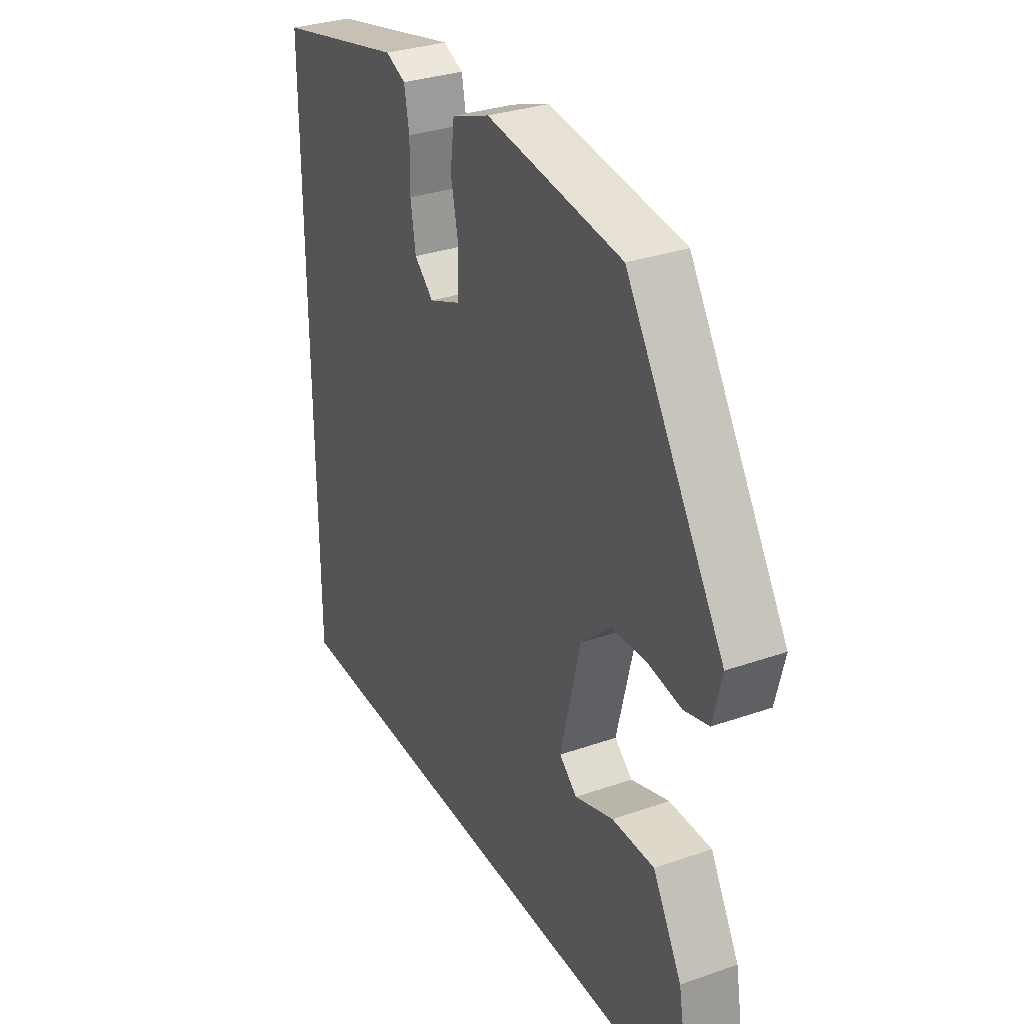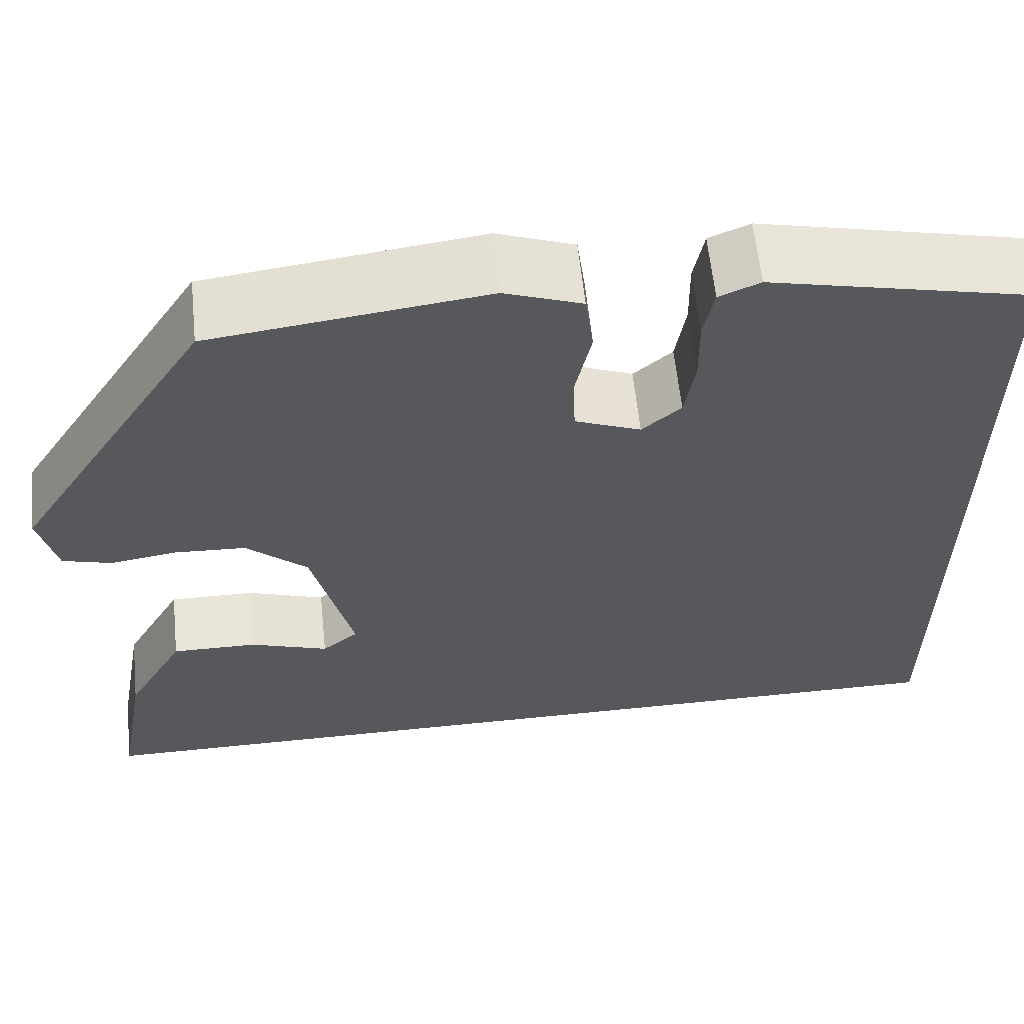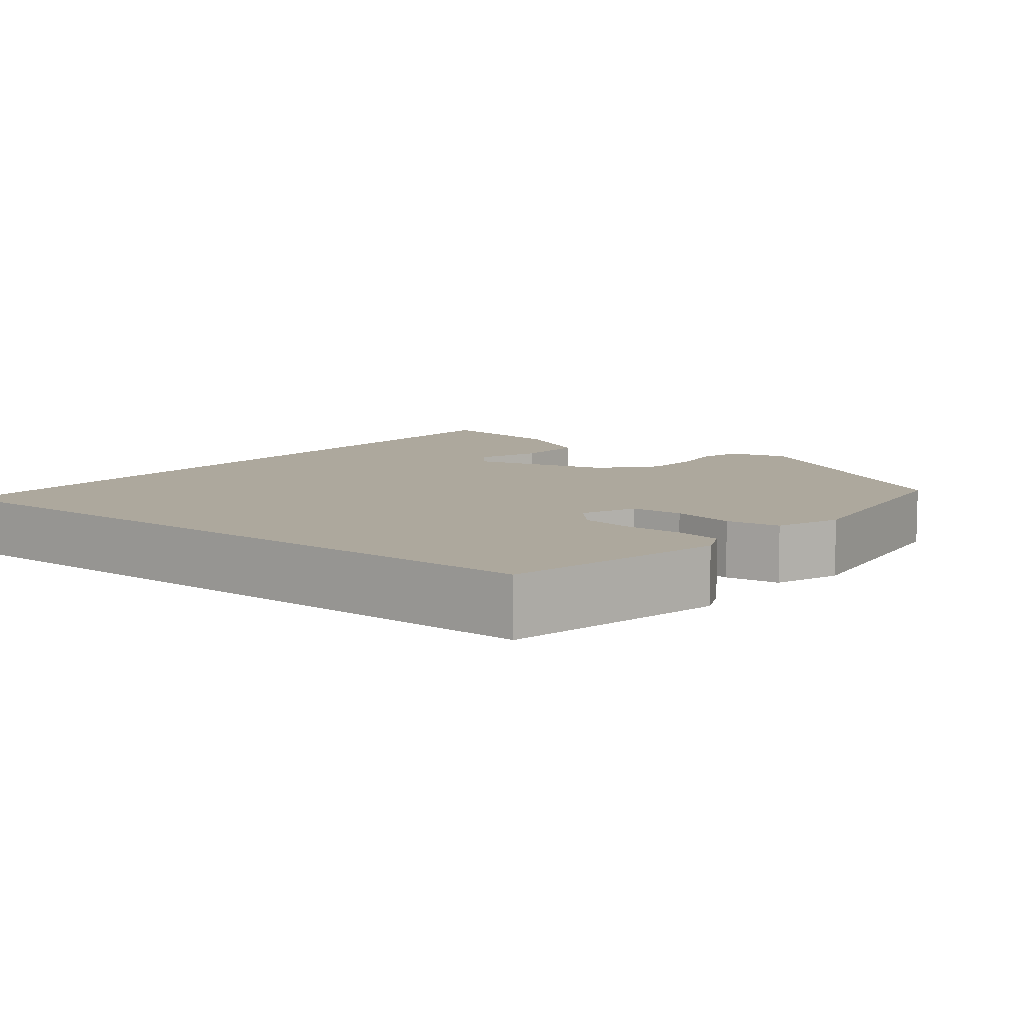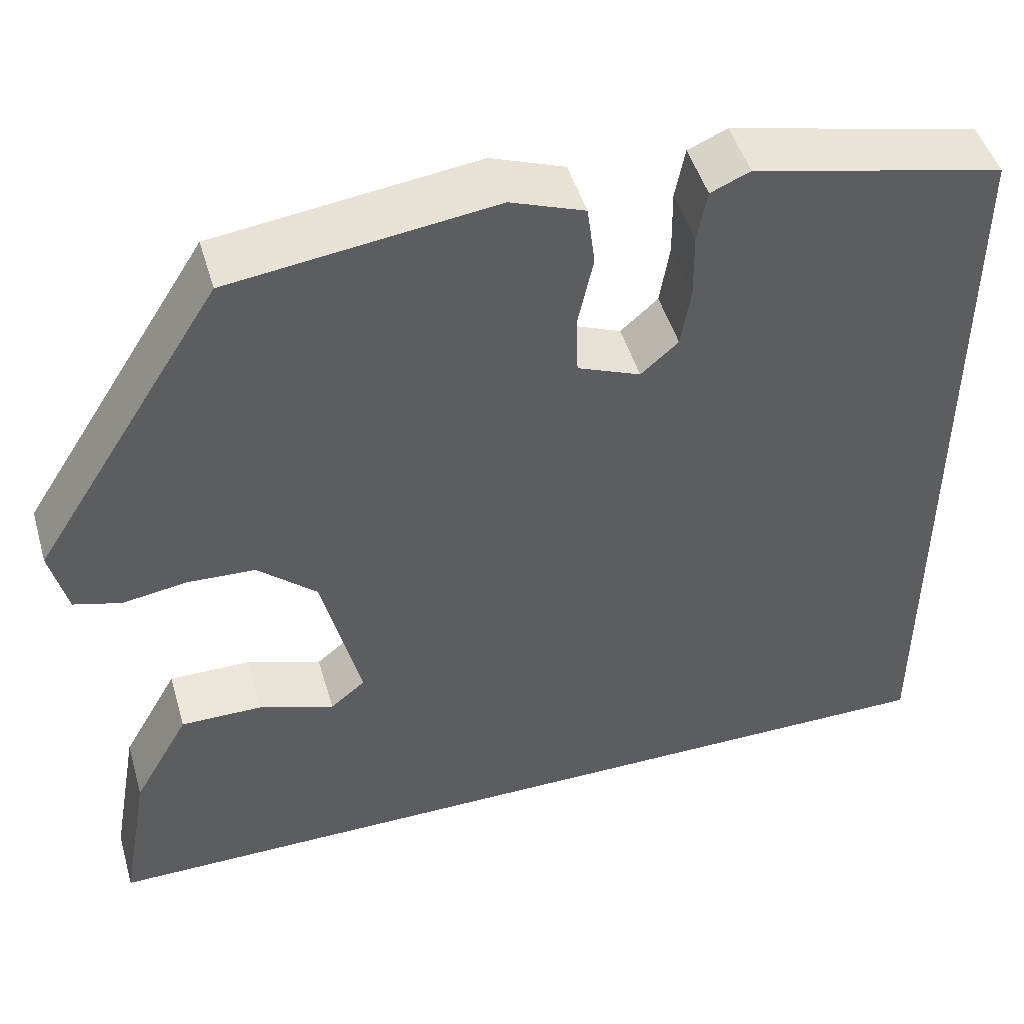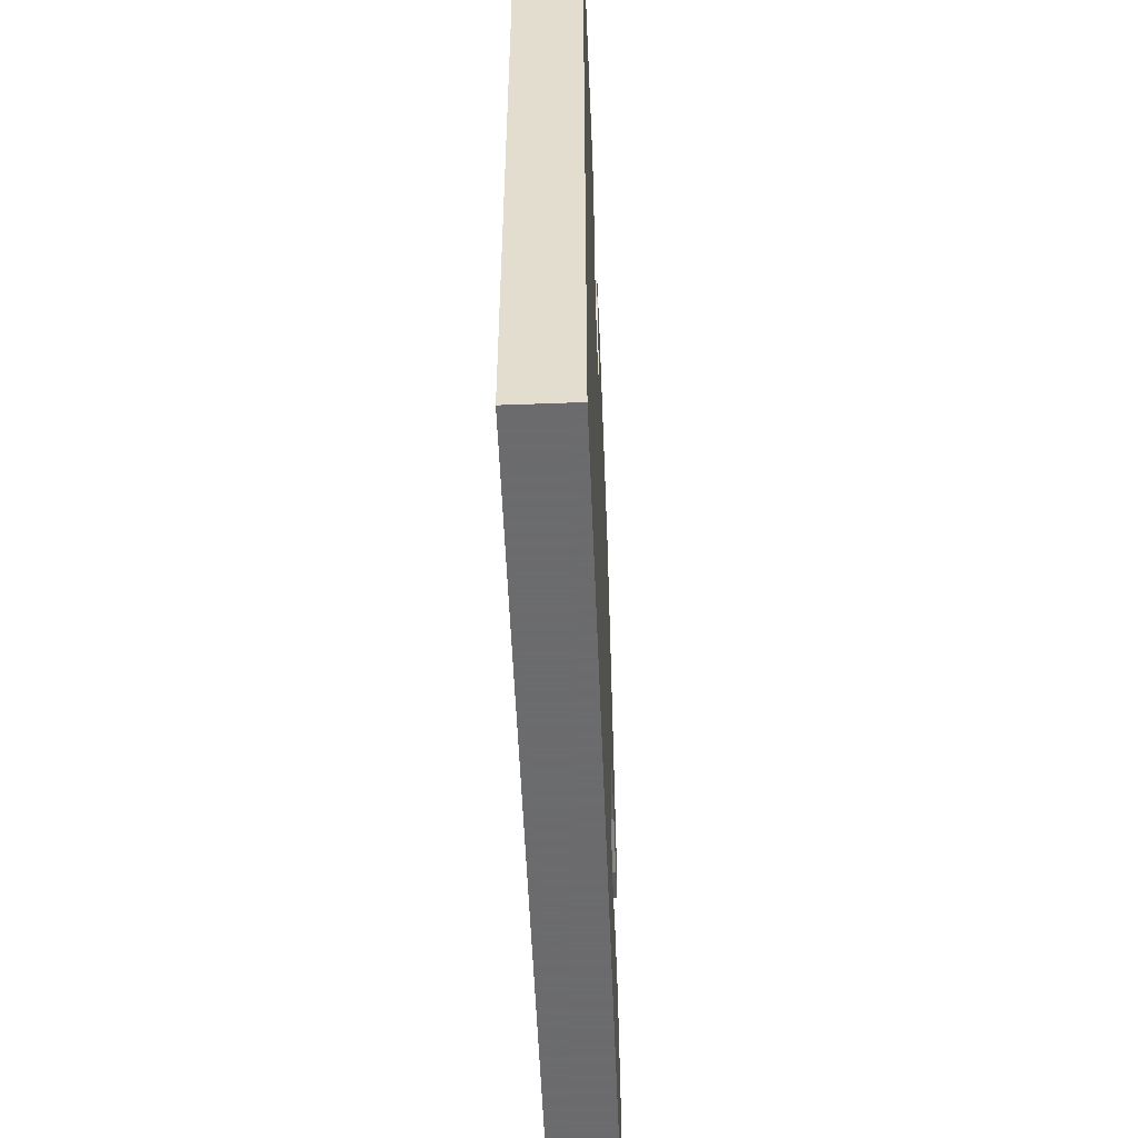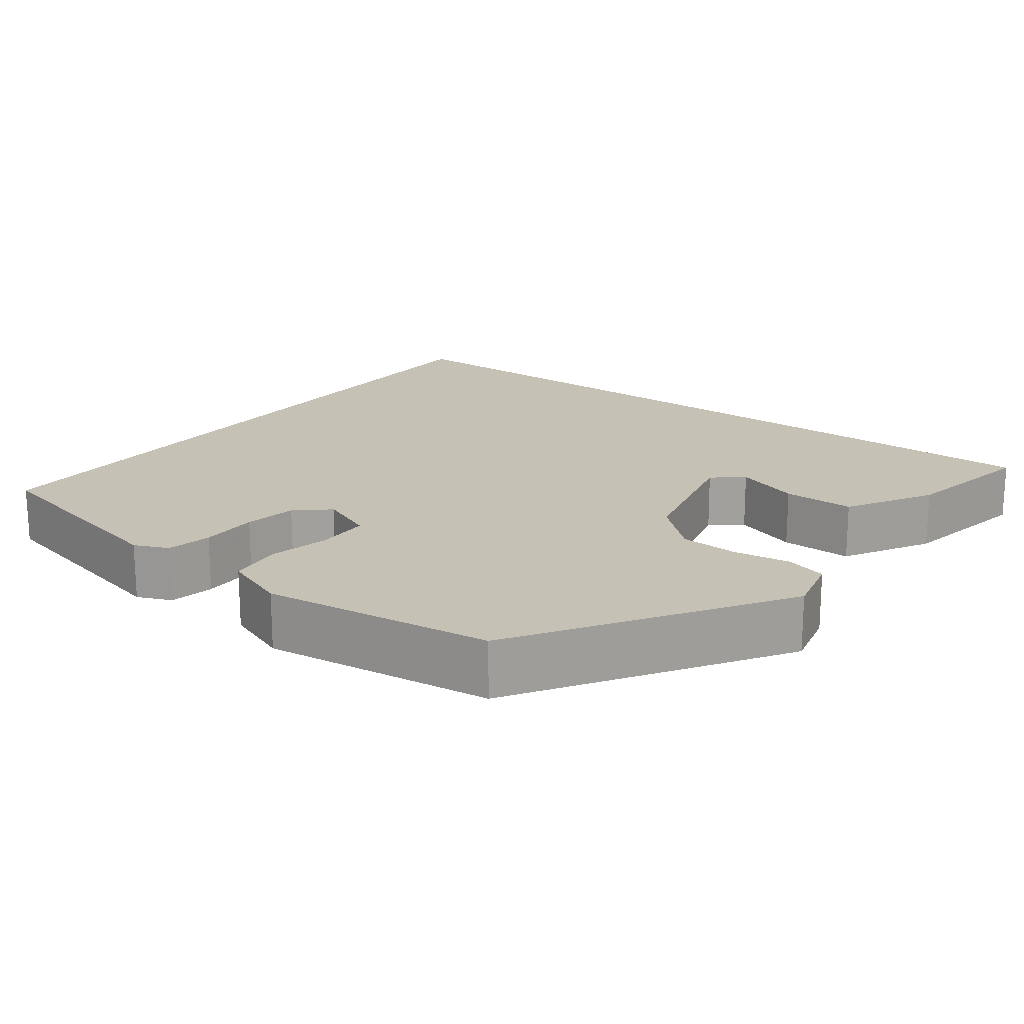
<metadata>
{"format":"obj","ext":"obj","renderer":"f3d","projection":"perspective","resolution":1024,"background":"white","views":[{"elev":31.6,"azim":63.7,"up":"+Z"},{"elev":60.8,"azim":174.1,"up":"+Z"},{"elev":8.7,"azim":-52.1,"up":"+Y"},{"elev":47.9,"azim":163.8,"up":"+Z"},{"elev":-53.5,"azim":-87.7,"up":"+Z"},{"elev":18.7,"azim":37.0,"up":"+Y"}]}
</metadata>
<code>
v 0.332 0.07 0.448
v 0.544 0.07 0.115
v 0.525 0.07 0.037
v 0.472 0.07 0.022
v 0.4 0.07 0.033
v 0.324 0.07 0.029
v 0.258 0.07 -0.03
v 0.214 0.07 -0.209
v 0.253 0.07 -0.241
v 0.337 0.07 -0.212
v 0.429 0.07 -0.211
v 0.492 0.07 -0.322
v 0.524 0.07 -0.5
v -0.5 0.07 -0.5
v -0.5 0.07 0.401
v -0.218 0.07 0.466
v -0.174 0.07 0.447
v -0.163 0.07 0.389
v -0.164 0.07 0.314
v -0.153 0.07 0.246
v -0.111 0.07 0.209
v -0.04 0.07 0.238
v -0.038 0.07 0.306
v -0.055 0.07 0.386
v -0.046 0.07 0.455
v 0.037 0.07 0.486
v 0.332 0 0.448
v 0.544 0 0.115
v 0.525 0 0.037
v 0.472 0 0.022
v 0.4 0 0.033
v 0.324 0 0.029
v 0.258 0 -0.03
v 0.214 0 -0.209
v 0.253 0 -0.241
v 0.337 0 -0.212
v 0.429 0 -0.211
v 0.492 0 -0.322
v 0.524 0 -0.5
v -0.5 0 -0.5
v -0.5 0 0.401
v -0.218 0 0.466
v -0.174 0 0.447
v -0.163 0 0.389
v -0.164 0 0.314
v -0.153 0 0.246
v -0.111 0 0.209
v -0.04 0 0.238
v -0.038 0 0.306
v -0.055 0 0.386
v -0.046 0 0.455
v 0.037 0 0.486
f 23 24 25 26
f 22 23 26 1
f 16 17 18 19
f 16 19 20
f 15 16 20
f 14 15 20 21
f 9 10 11 12
f 9 12 13 14
f 2 3 4 5
f 22 1 2 5
f 22 5 6
f 21 22 6 7
f 14 21 7 8
f 8 9 14
f 52 51 50 49
f 27 52 49 48
f 45 44 43 42
f 46 45 42
f 46 42 41
f 47 46 41 40
f 38 37 36 35
f 40 39 38 35
f 31 30 29 28
f 31 28 27 48
f 32 31 48
f 33 32 48 47
f 34 33 47 40
f 40 35 34
f 1 27 28 2
f 2 28 29 3
f 3 29 30 4
f 4 30 31 5
f 5 31 32 6
f 6 32 33 7
f 7 33 34 8
f 8 34 35 9
f 9 35 36 10
f 10 36 37 11
f 11 37 38 12
f 12 38 39 13
f 13 39 40 14
f 14 40 41 15
f 15 41 42 16
f 16 42 43 17
f 17 43 44 18
f 18 44 45 19
f 19 45 46 20
f 20 46 47 21
f 21 47 48 22
f 22 48 49 23
f 23 49 50 24
f 24 50 51 25
f 25 51 52 26
f 26 52 27 1

</code>
